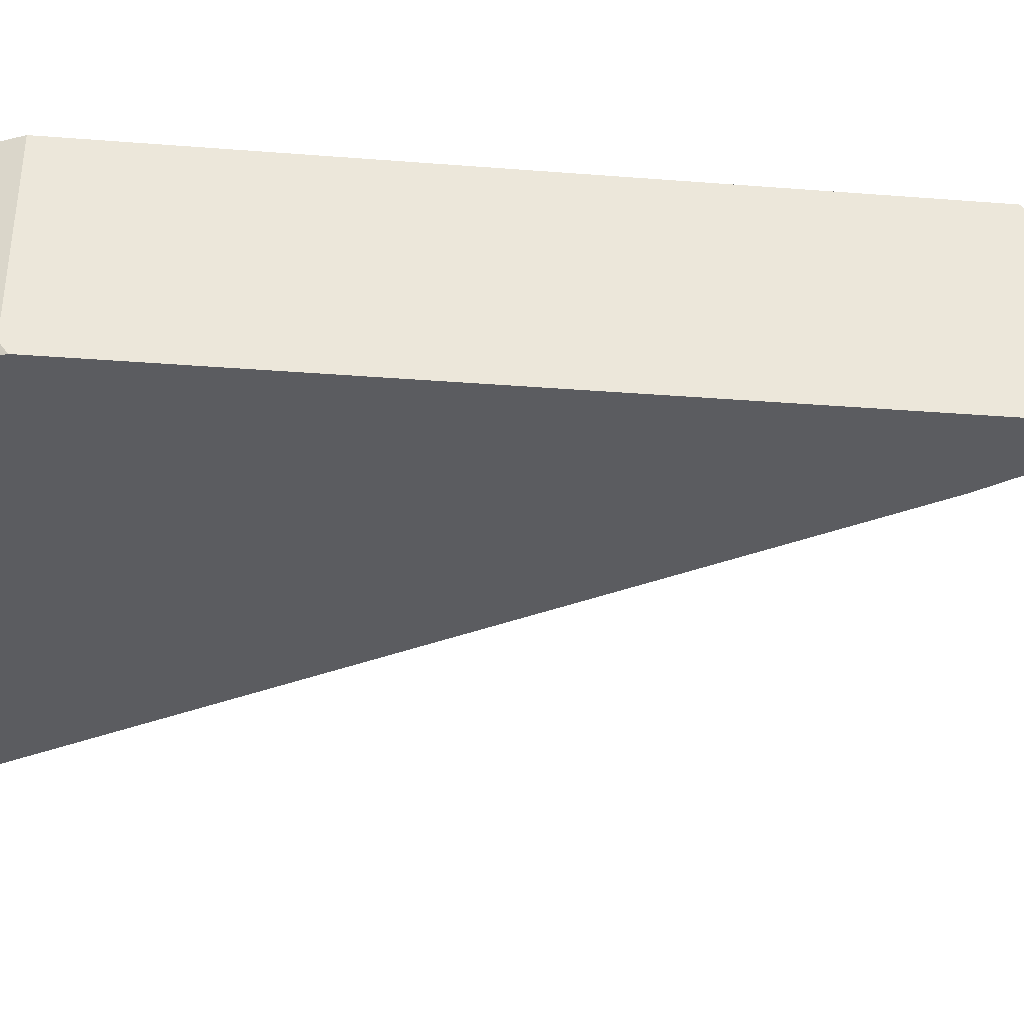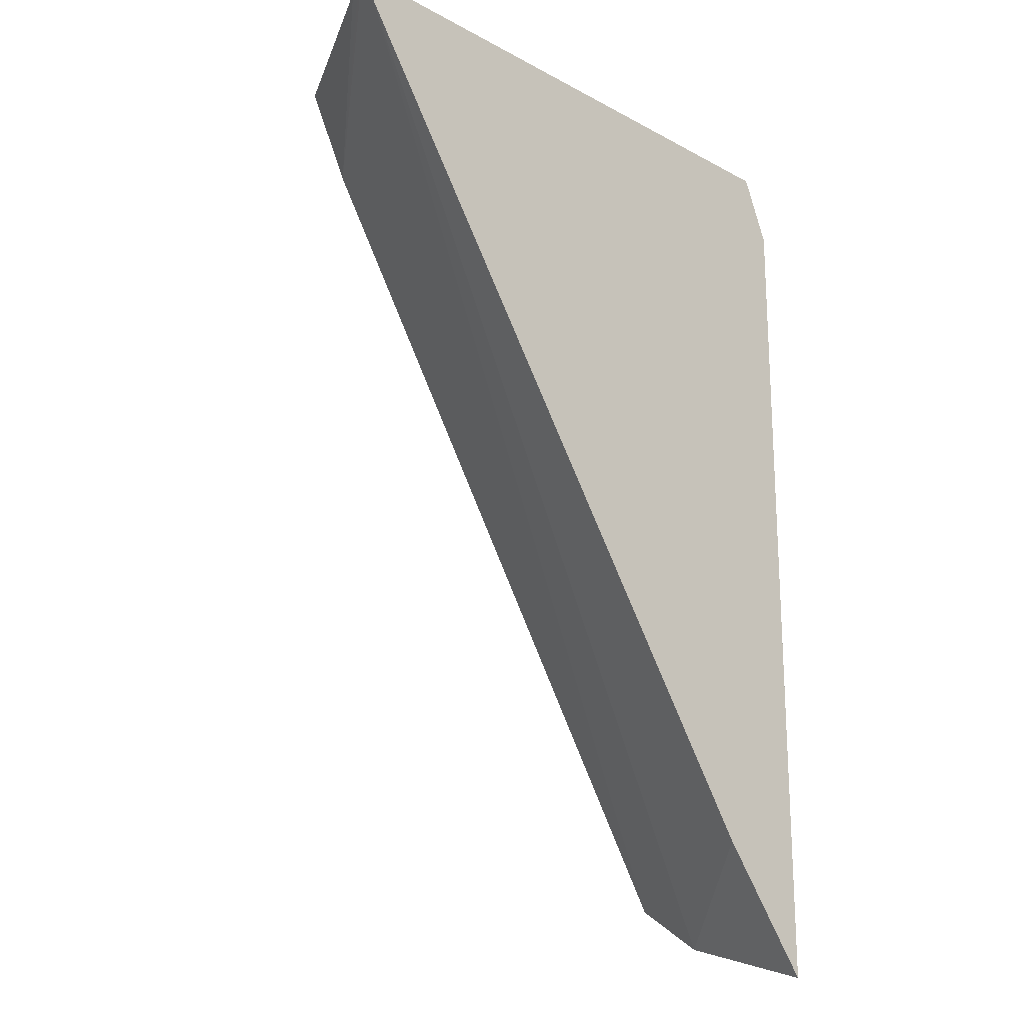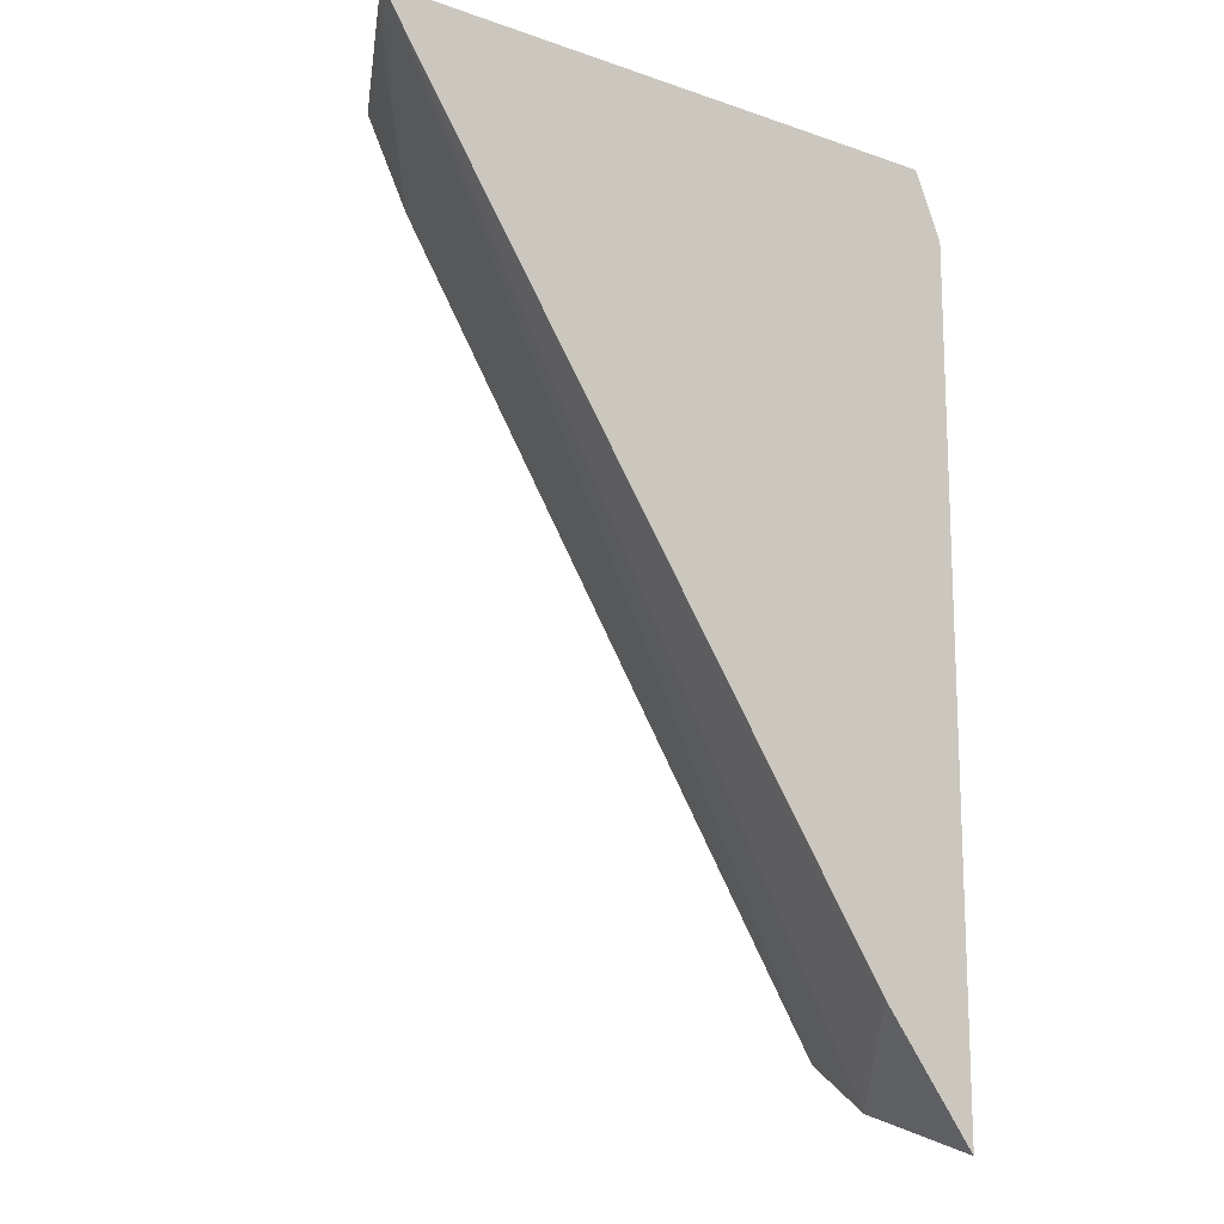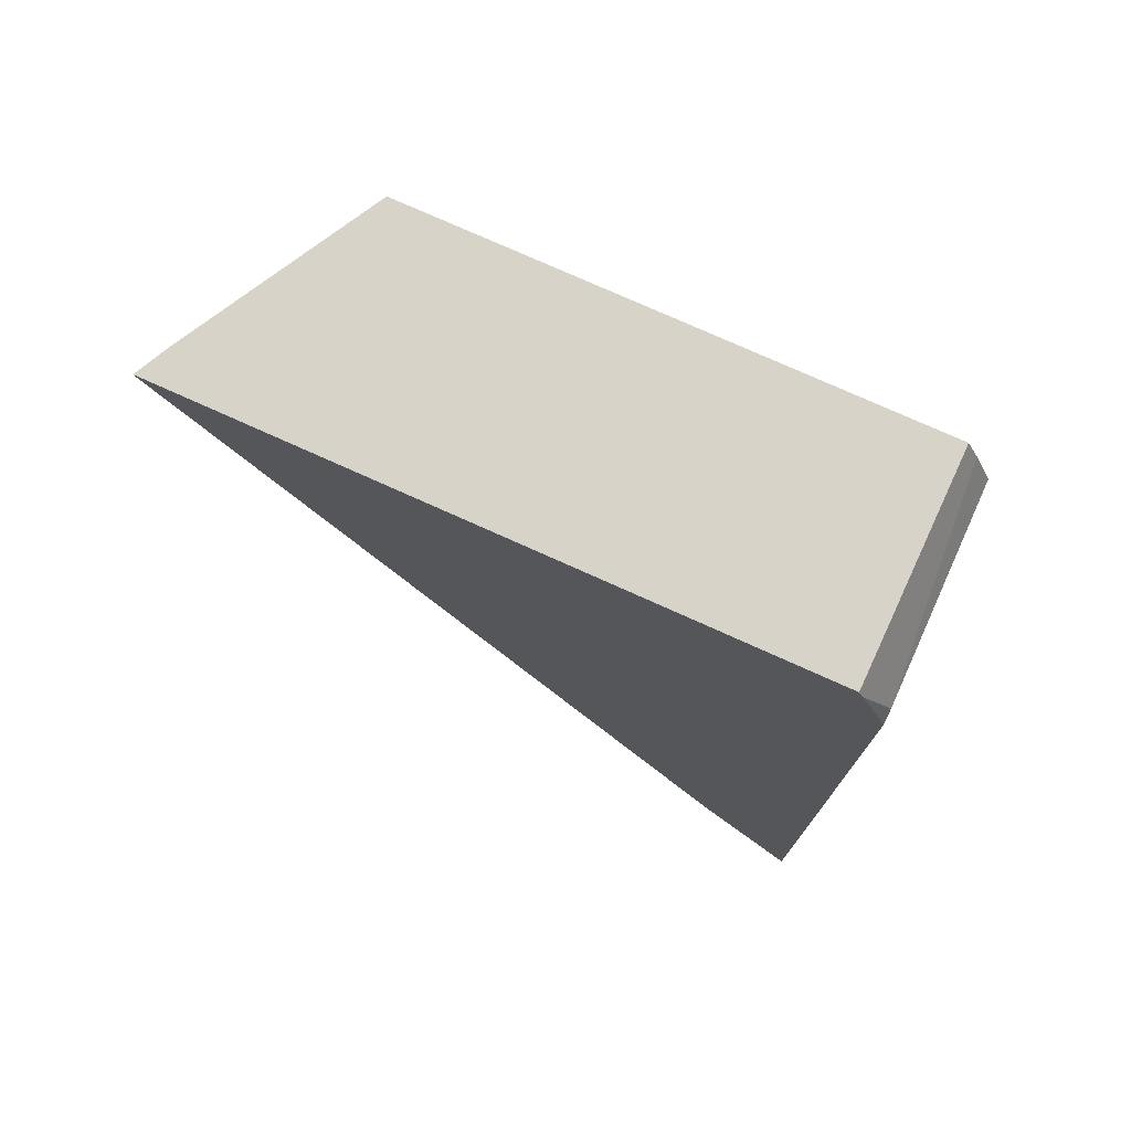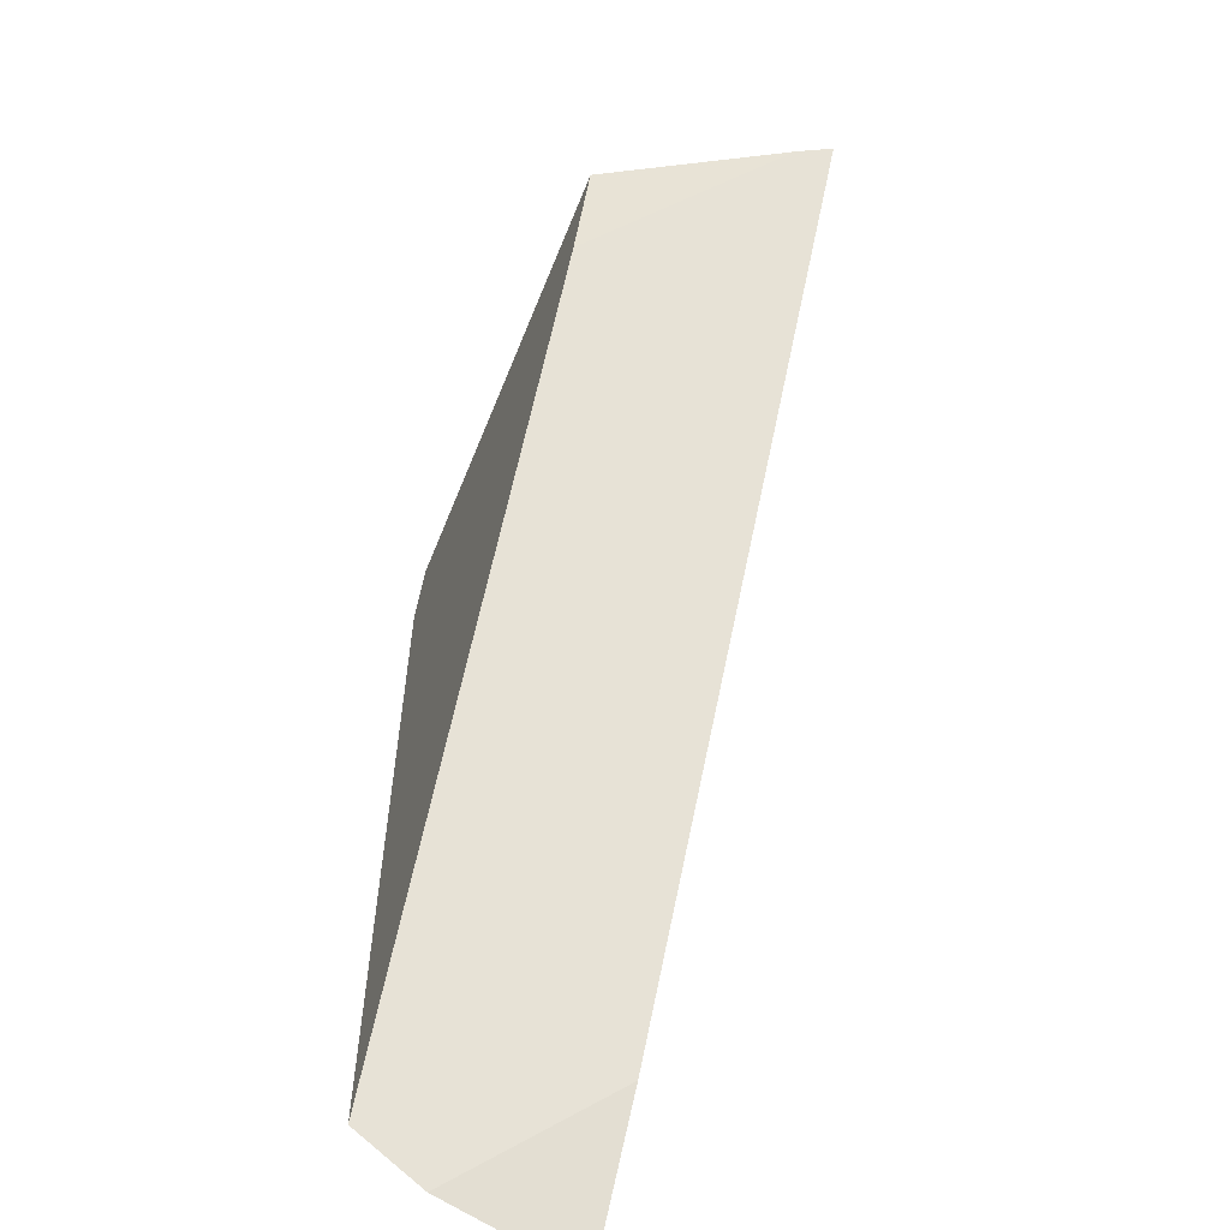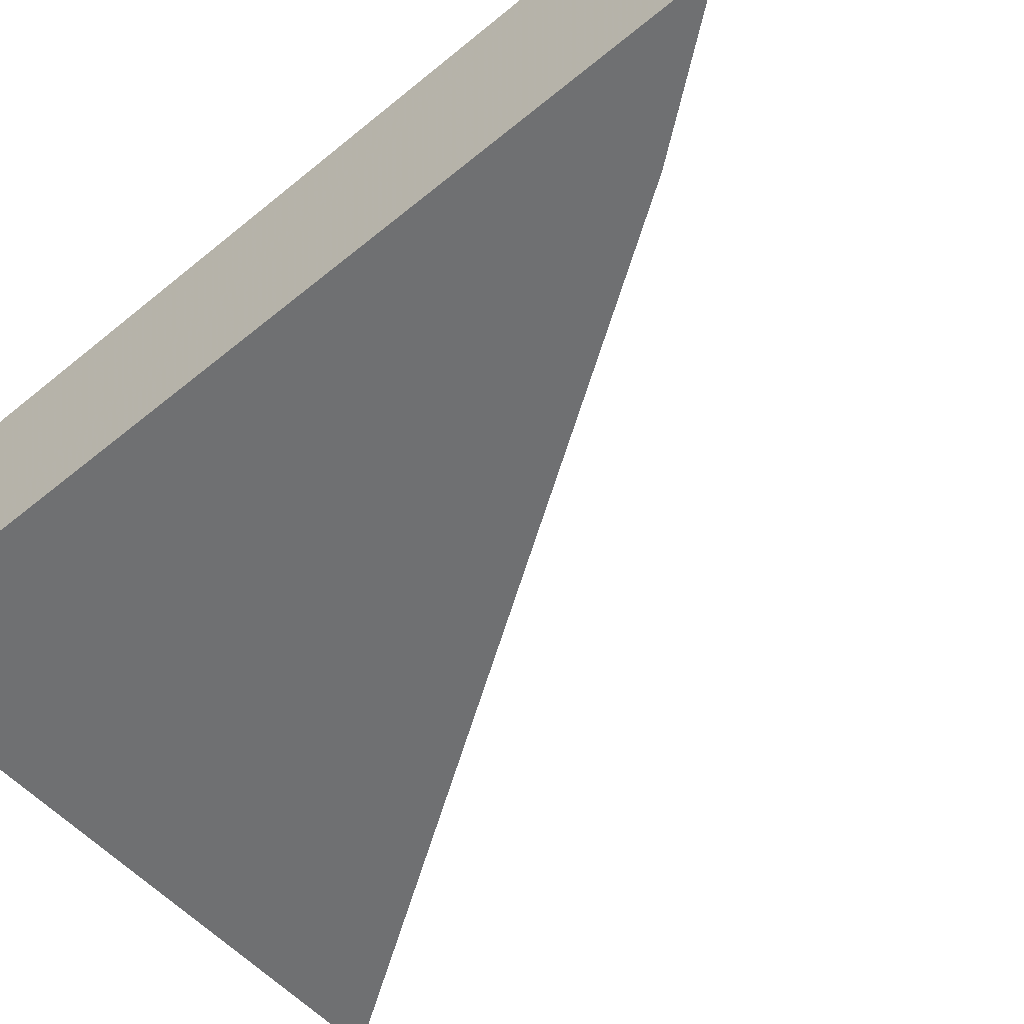
<metadata>
{"format":"obj","ext":"obj","renderer":"f3d","projection":"perspective","resolution":1024,"background":"white","views":[{"elev":-34.6,"azim":84.1,"up":"+Y"},{"elev":-20.2,"azim":-44.6,"up":"+Z"},{"elev":-15.2,"azim":-36.5,"up":"+Z"},{"elev":75.8,"azim":24.3,"up":"+Z"},{"elev":-58.5,"azim":-111.7,"up":"+Z"},{"elev":-54.8,"azim":131.1,"up":"+Y"}]}
</metadata>
<code>
v 0.2723 -0.6167 0.2801
v 0.2732 -0.6148 0.2801
v 0.2971 -0.5832 0.2664
v 0.3718 -0.5832 0.1479
v 0.2745 -0.6167 0.2767
v 0.3672 -0.6167 0.2801
v 0.275 -0.6114 0.2801
v 0.2903 -0.5832 0.2801
v 0.3718 -0.5944 0.1401
v 0.3718 -0.5832 0.2708
v 0.3561 -0.6167 0.1537
v 0.3679 -0.6167 0.2785
v 0.3692 -0.5832 0.2767
v 0.3675 -0.5832 0.2801
v 0.3718 -0.6167 0.1332
v 0.3718 -0.6148 0.2708
v 0.3718 -0.6167 0.2694
f 3 13 10
f 3 10 4
f 4 9 5
f 4 10 16
f 4 16 17
f 4 17 15
f 12 16 13
f 6 13 14
f 5 9 11
f 6 12 13
f 9 15 11
f 10 13 16
f 12 17 16
f 4 15 9
f 3 14 13
f 1 12 6
f 3 7 8
f 1 2 3
f 1 3 4
f 1 4 5
f 1 5 11
f 1 11 15
f 1 15 17
f 3 8 14
f 1 6 14
f 1 14 8
f 1 8 7
f 1 7 2
f 2 7 3
f 1 17 12

</code>
